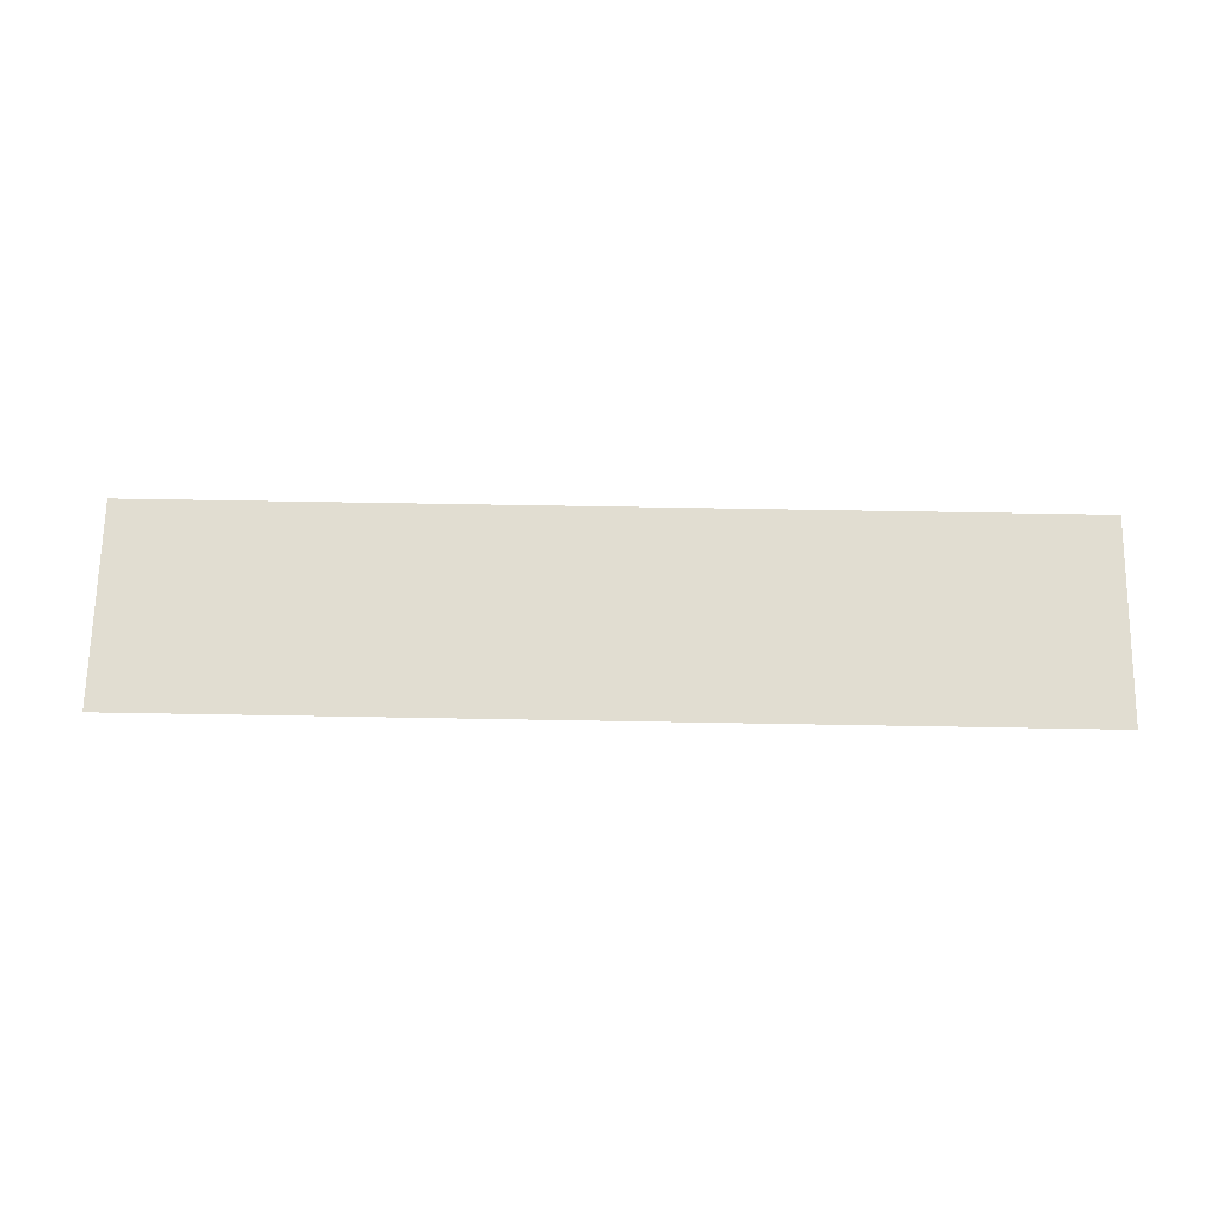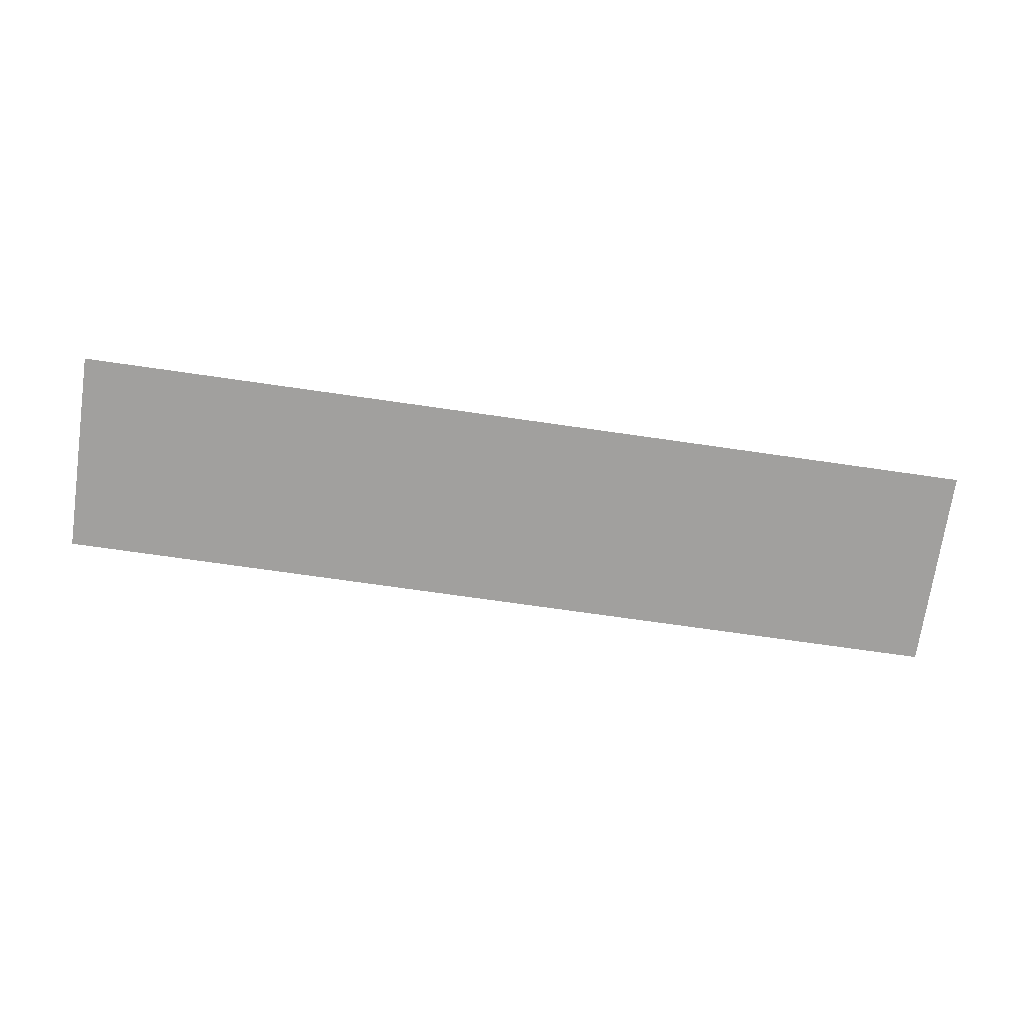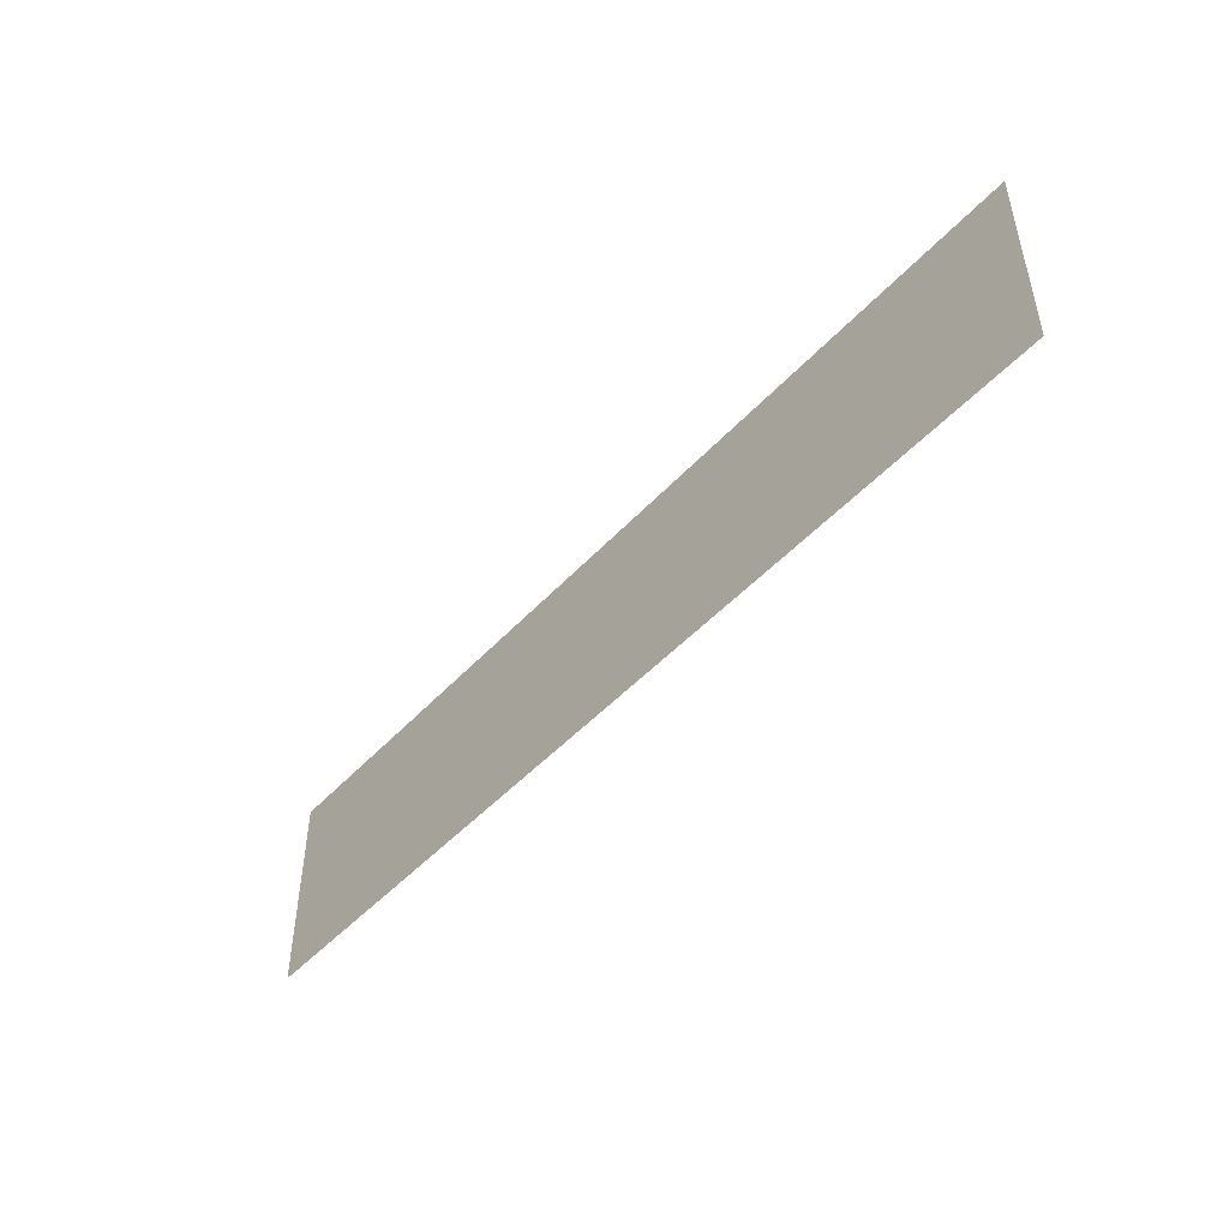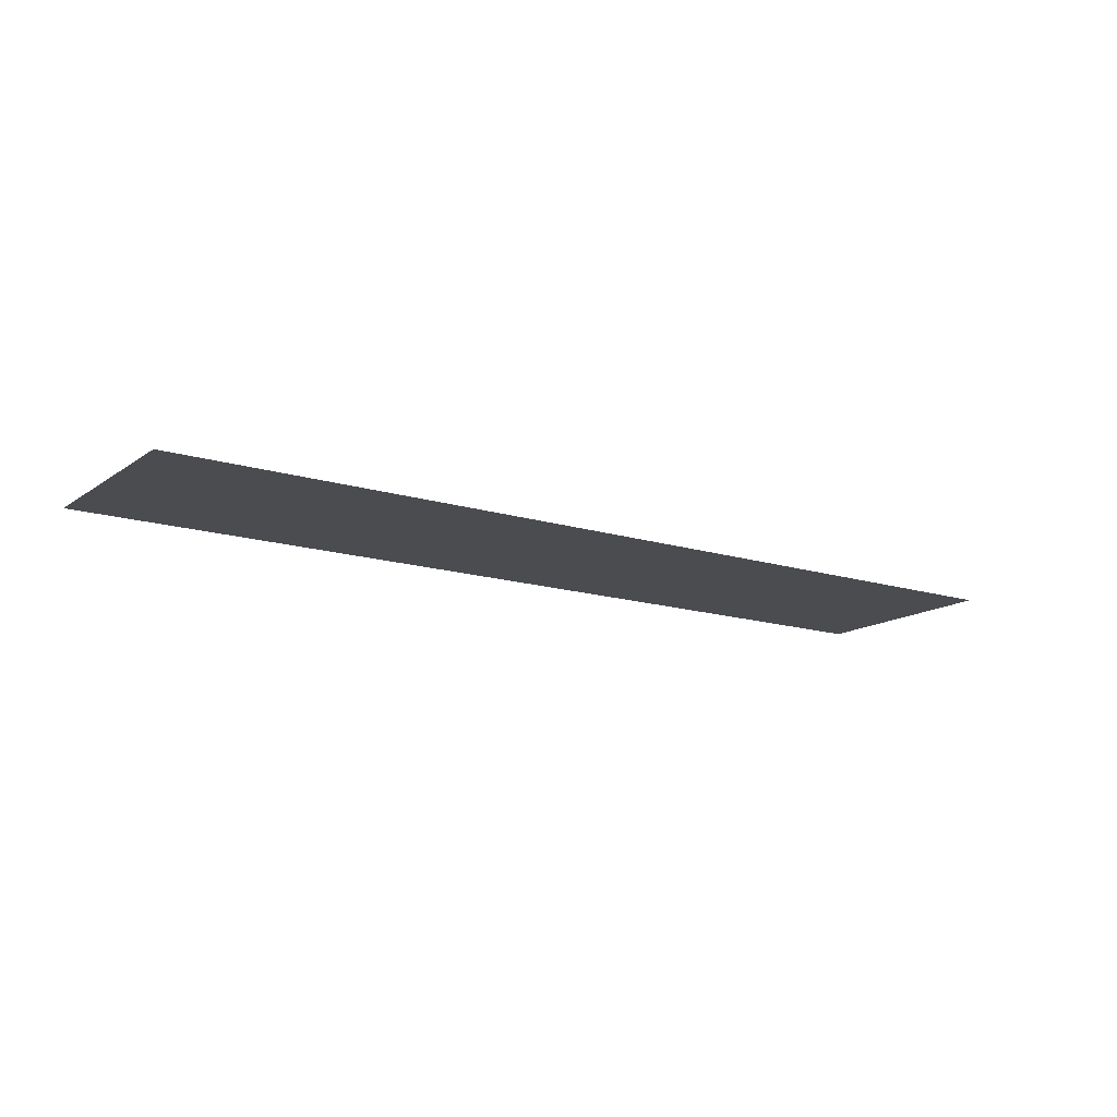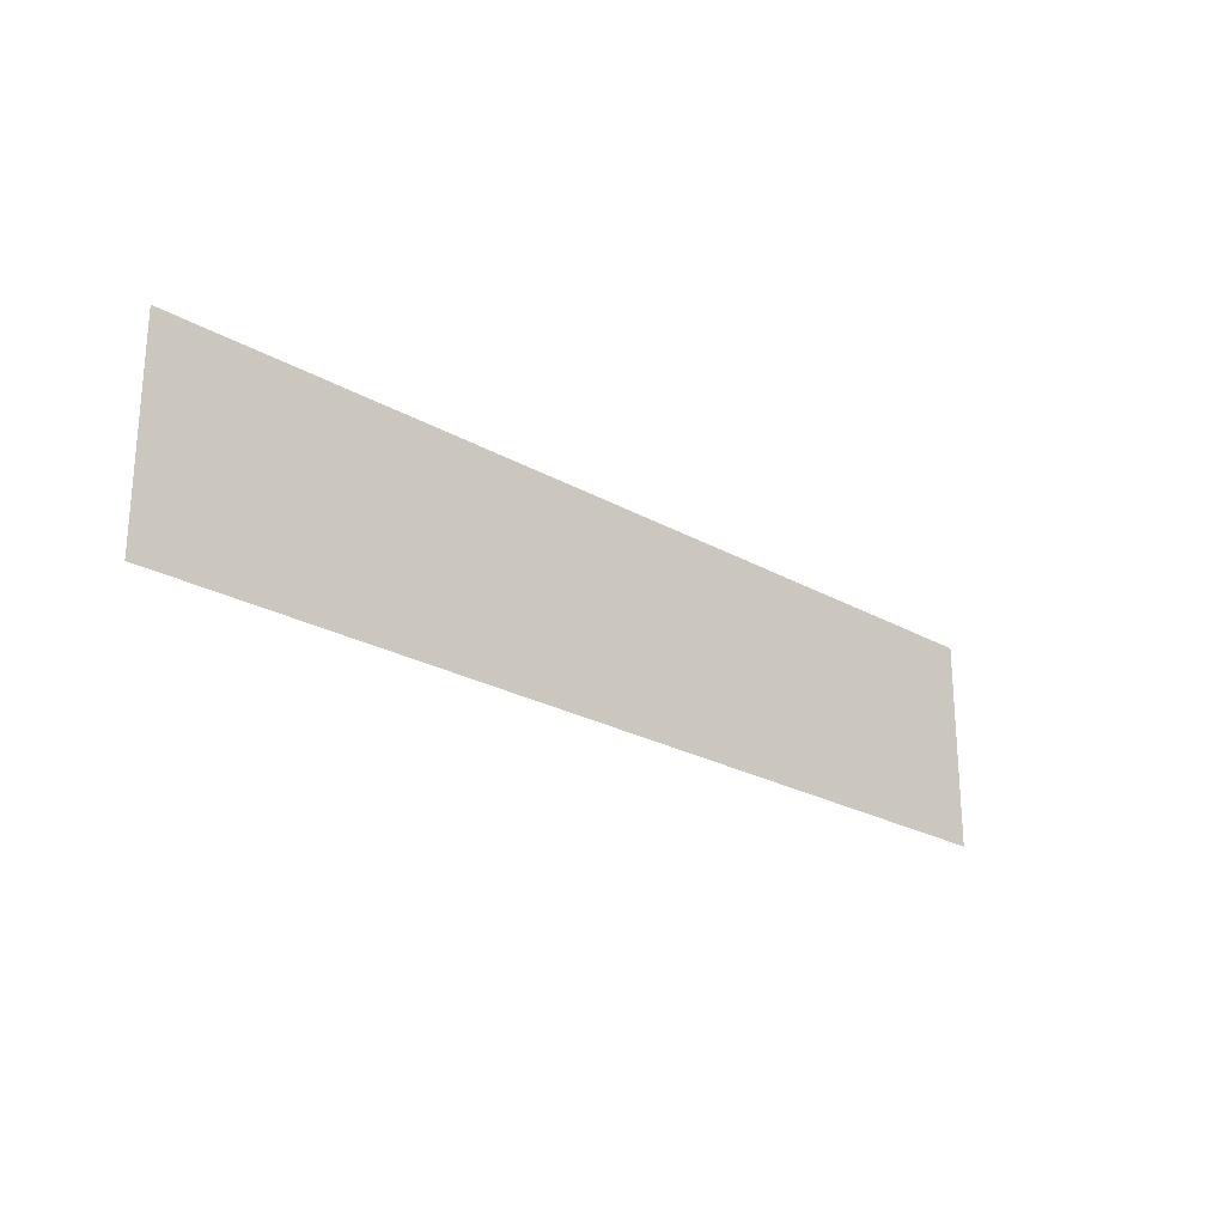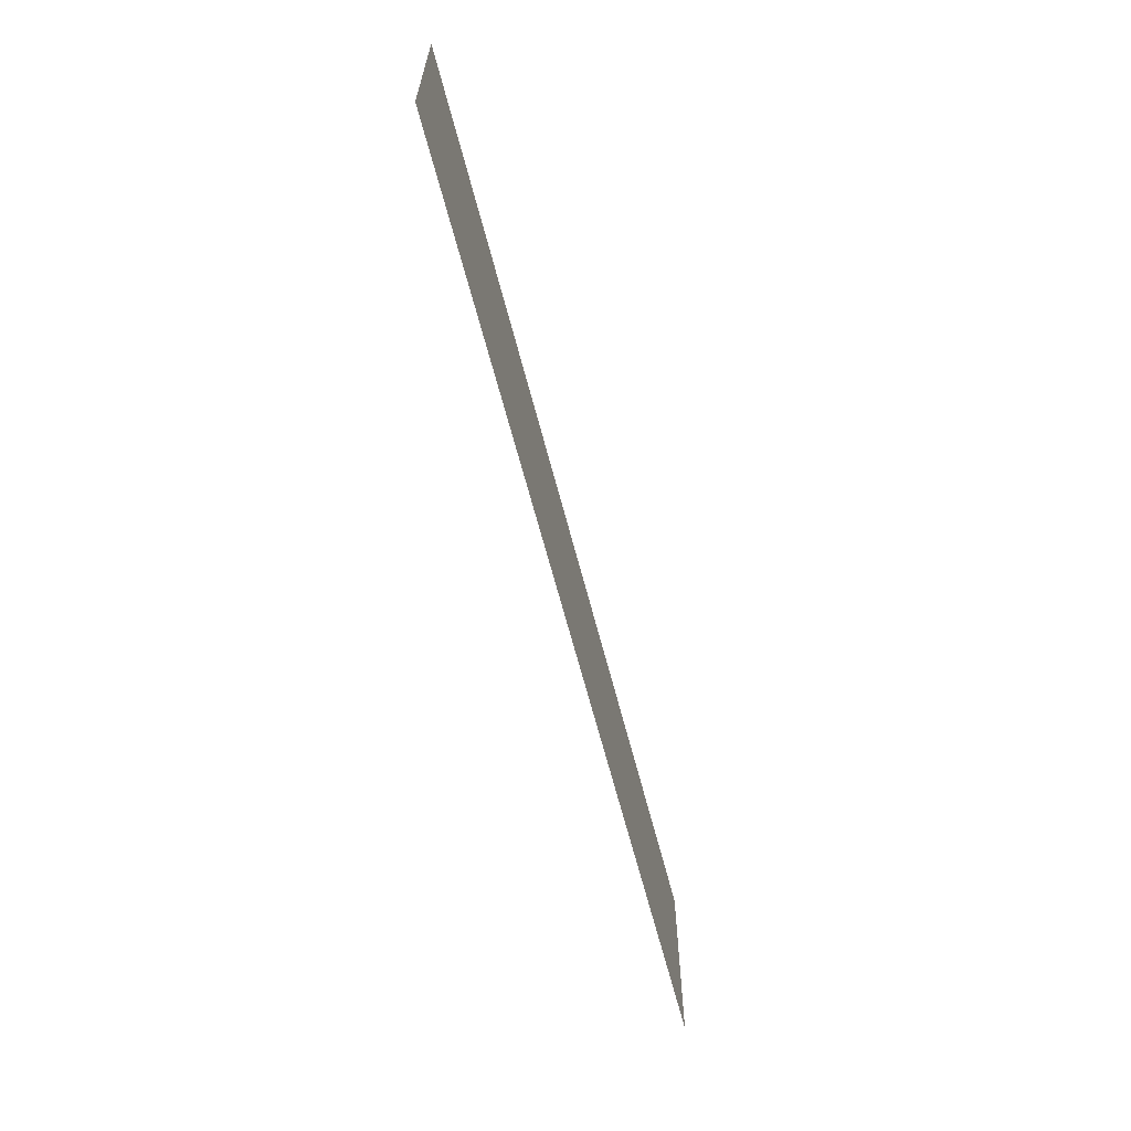
<metadata>
{"format":"obj","ext":"obj","renderer":"f3d","projection":"perspective","resolution":1024,"background":"white","views":[{"elev":68.8,"azim":1.0,"up":"+Y"},{"elev":-71.8,"azim":171.8,"up":"+Y"},{"elev":-47.9,"azim":-130.1,"up":"+Z"},{"elev":-14.7,"azim":-34.3,"up":"+Y"},{"elev":-24.0,"azim":136.5,"up":"+Z"},{"elev":-63.3,"azim":-75.6,"up":"+Z"}]}
</metadata>
<code>
o 5057
v 2245 1878 13.2
v 2245 1878 13.1
v 2244 1878 13.1
v 2244 1878 13.1
v 2245 1878 13.1
v 2244 1878 13.1
v 2244 1878 13.2
v 2245 1878 13.2
v 2245 1878 13.2
v 2244 1878 13.2
f 1 2 3
f 1 4 5
f 6 7 8
f 6 9 10

</code>
